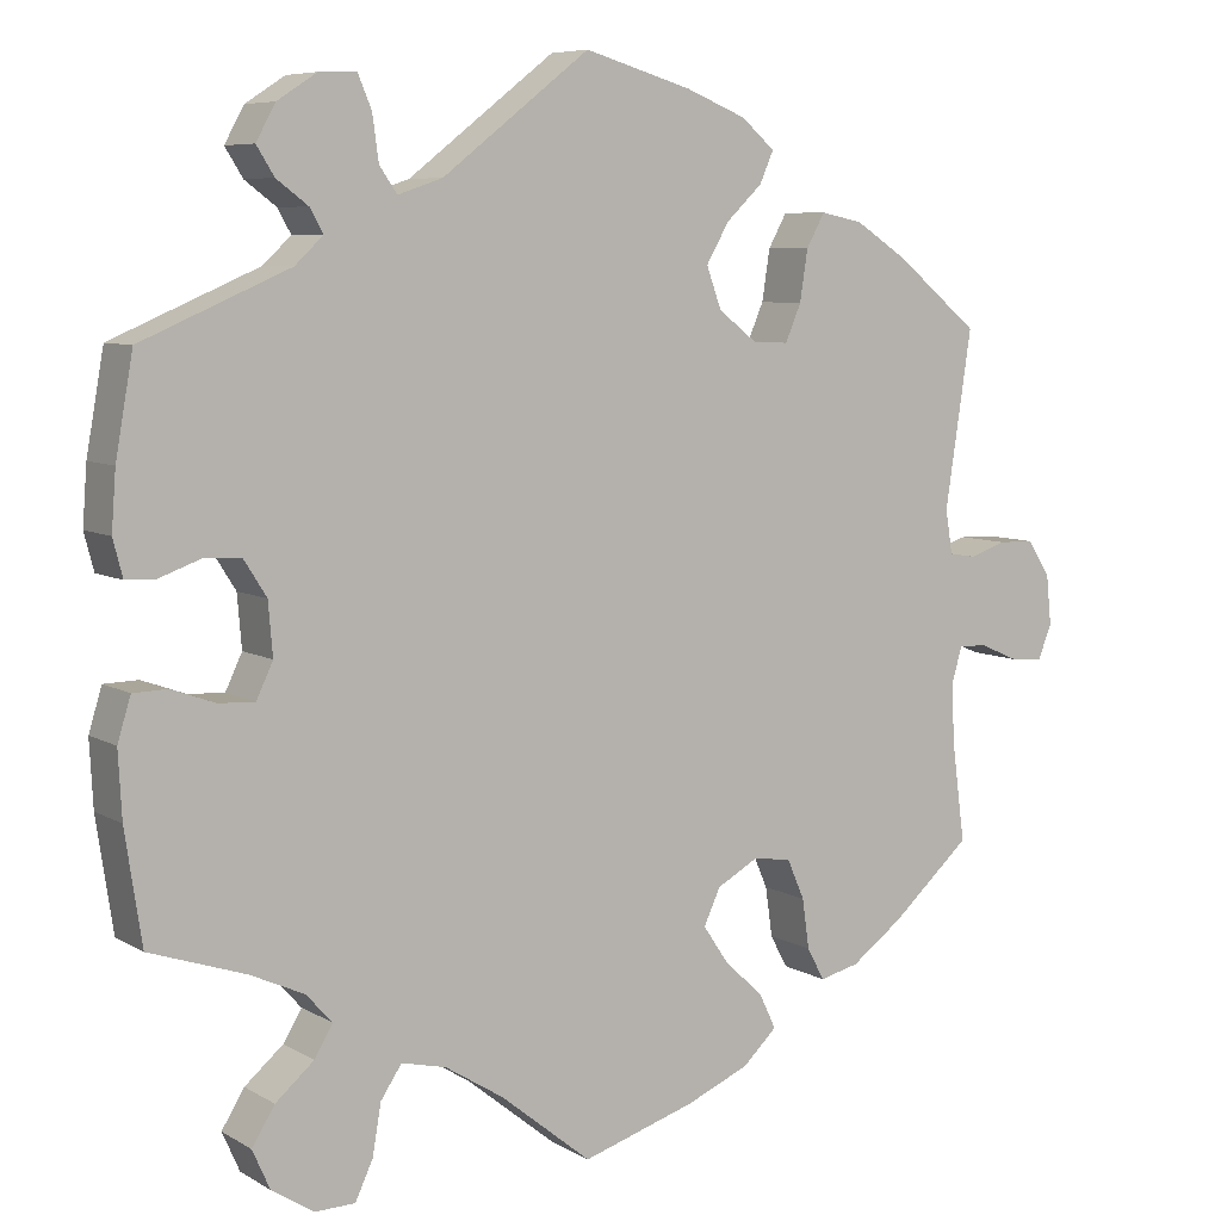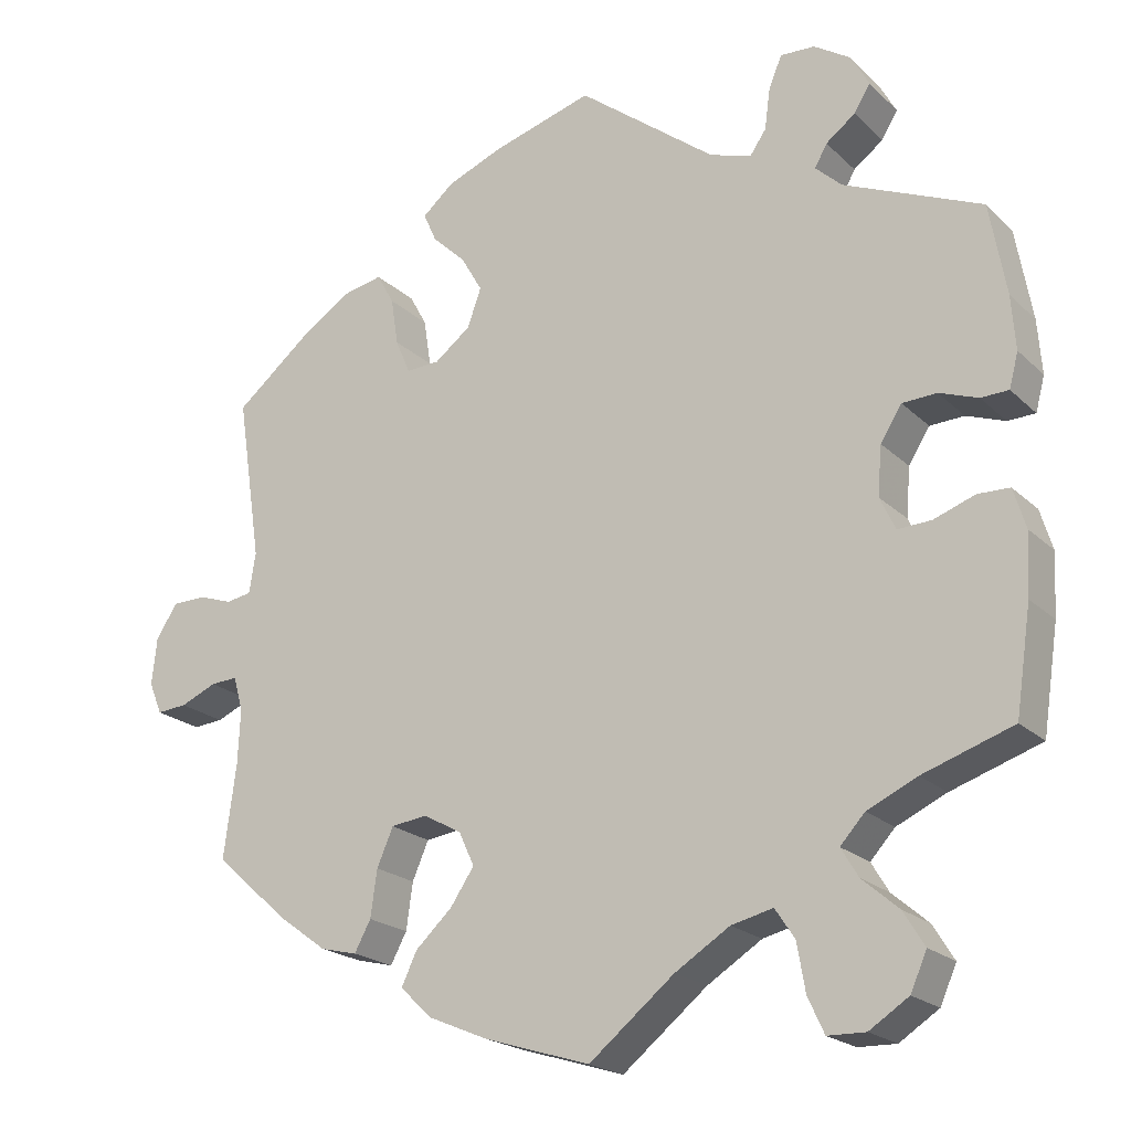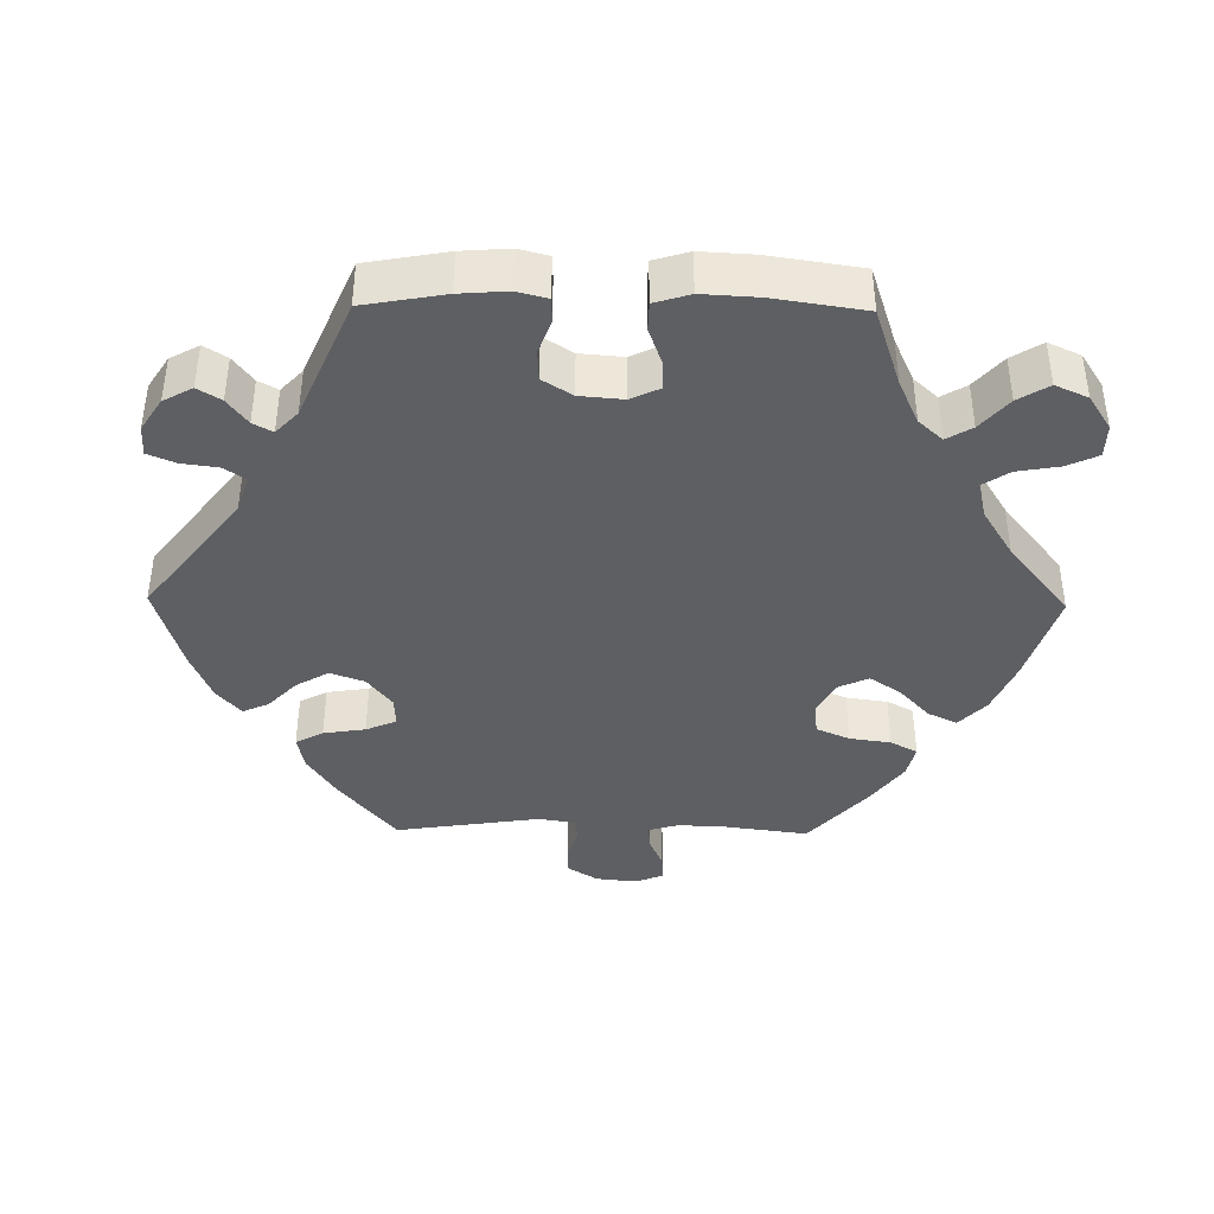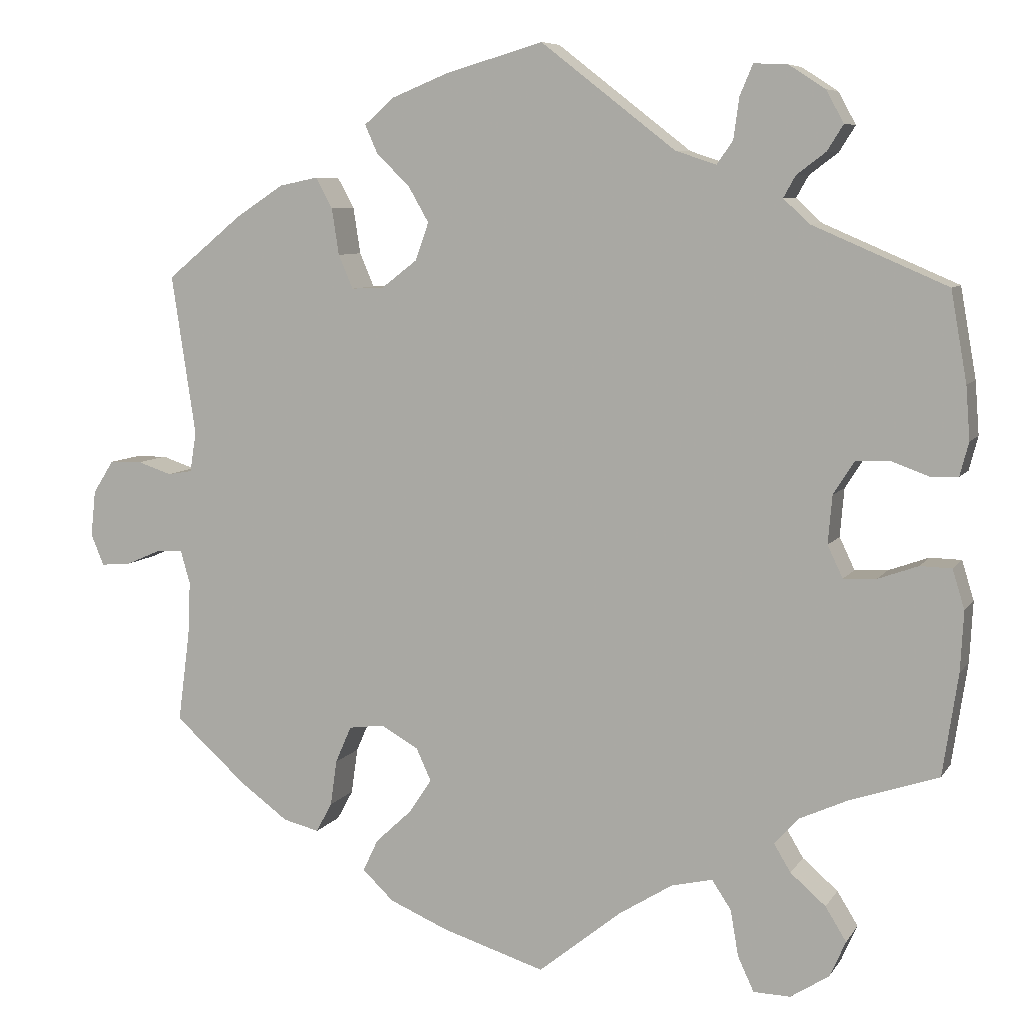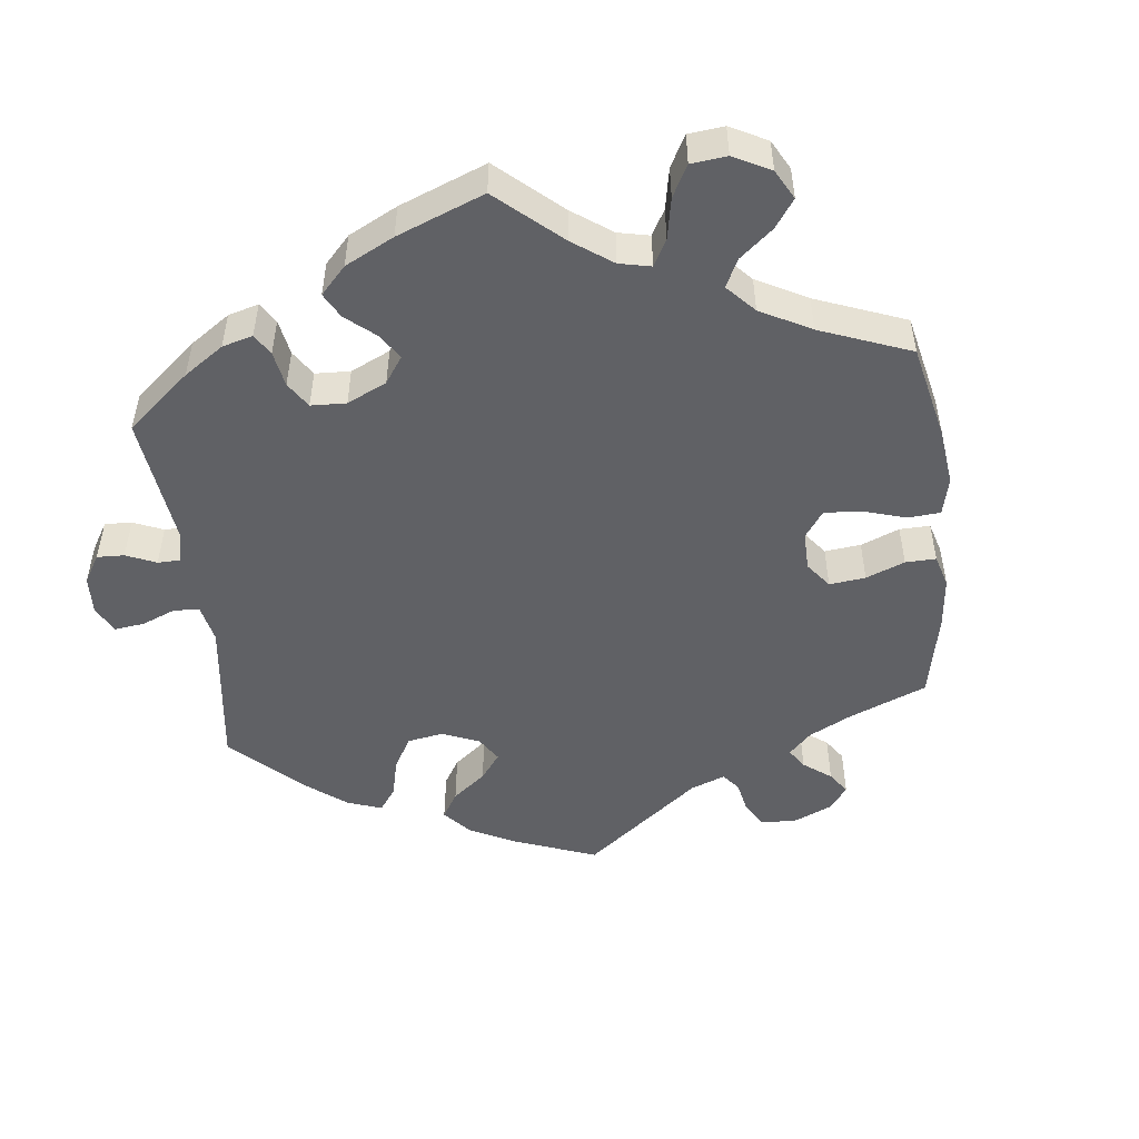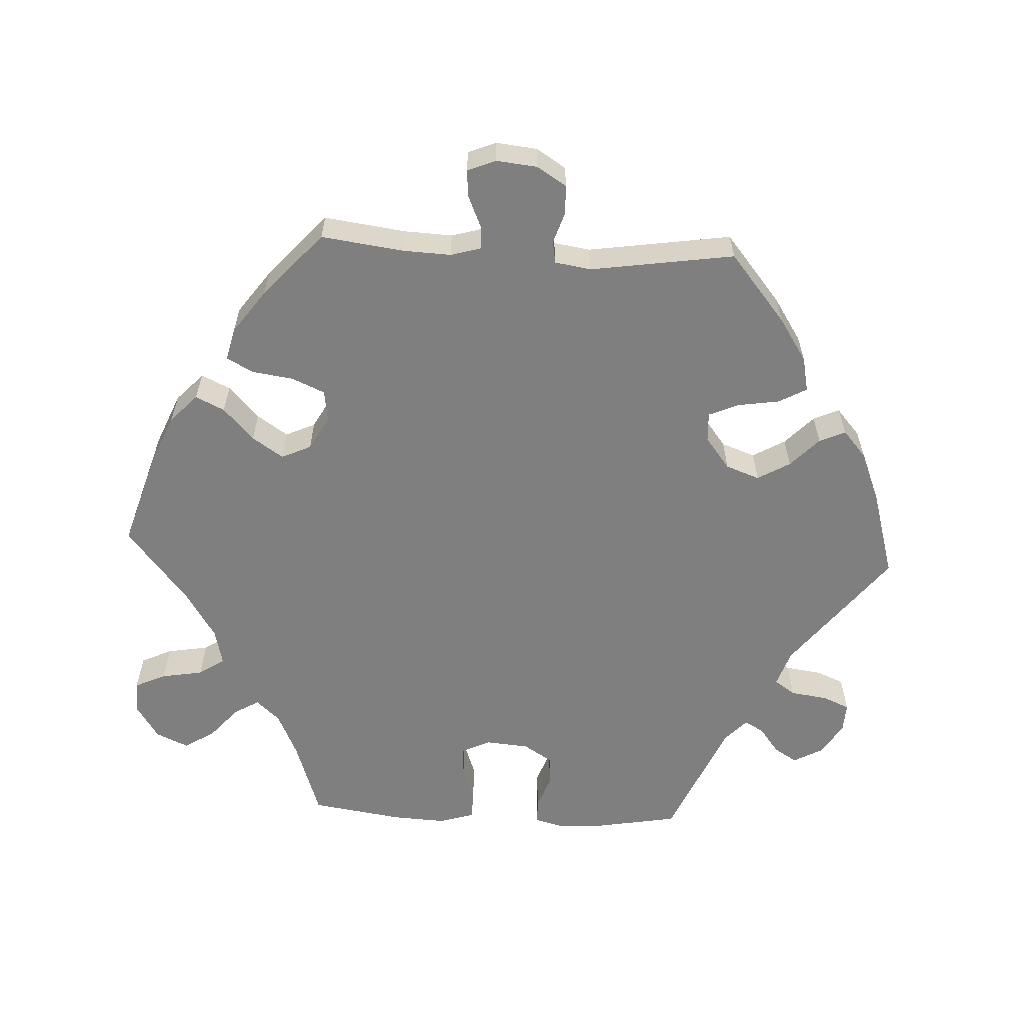
<metadata>
{"format":"obj","ext":"obj","renderer":"f3d","projection":"perspective","resolution":1024,"background":"white","views":[{"elev":7.1,"azim":147.7,"up":"+Z"},{"elev":-20.8,"azim":31.9,"up":"+Z"},{"elev":-40.3,"azim":89.1,"up":"+Y"},{"elev":7.6,"azim":19.1,"up":"+Z"},{"elev":-49.7,"azim":126.7,"up":"+Y"},{"elev":-59.7,"azim":-92.9,"up":"+Y"}]}
</metadata>
<code>
v 0.391 0.07 -0.326
v 0.33 0.07 -0.354
v 0.3 0.07 -0.387
v 0.321 0.07 -0.422
v 0.365 0.07 -0.46
v 0.391 0.07 -0.502
v 0.371 0.07 -0.547
v 0.323 0.07 -0.578
v 0.277 0.07 -0.577
v 0.257 0.07 -0.534
v 0.247 0.07 -0.476
v 0.223 0.07 -0.44
v 0.172 0.07 -0.452
v 0.105 0.07 -0.494
v 0.001 0.07 -0.578
v -0.128 0.07 -0.538
v -0.201 0.07 -0.507
v -0.24 0.07 -0.47
v -0.221 0.07 -0.43
v -0.176 0.07 -0.388
v -0.147 0.07 -0.345
v -0.166 0.07 -0.304
v -0.213 0.07 -0.278
v -0.257 0.07 -0.284
v -0.277 0.07 -0.33
v -0.285 0.07 -0.387
v -0.305 0.07 -0.424
v -0.35 0.07 -0.413
v -0.409 0.07 -0.37
v -0.5 0.07 -0.289
v -0.485 0.07 -0.175
v -0.482 0.07 -0.108
v -0.494 0.07 -0.066
v -0.527 0.07 -0.068
v -0.571 0.07 -0.087
v -0.608 0.07 -0.09
v -0.624 0.07 -0.051
v -0.618 0.07 0.006
v -0.592 0.07 0.047
v -0.551 0.07 0.048
v -0.509 0.07 0.034
v -0.478 0.07 0.039
v -0.47 0.07 0.089
v -0.5 0.07 0.289
v -0.405 0.07 0.367
v -0.345 0.07 0.406
v -0.297 0.07 0.416
v -0.276 0.07 0.378
v -0.267 0.07 0.32
v -0.249 0.07 0.278
v -0.208 0.07 0.28
v -0.164 0.07 0.314
v -0.147 0.07 0.361
v -0.173 0.07 0.406
v -0.214 0.07 0.445
v -0.23 0.07 0.481
v -0.192 0.07 0.514
v -0.123 0.07 0.542
v 0 0.07 0.578
v 0.168 0.07 0.448
v 0.219 0.07 0.431
v 0.239 0.07 0.46
v 0.246 0.07 0.511
v 0.262 0.07 0.549
v 0.304 0.07 0.547
v 0.349 0.07 0.518
v 0.371 0.07 0.478
v 0.351 0.07 0.446
v 0.315 0.07 0.419
v 0.3 0.07 0.392
v 0.332 0.07 0.362
v 0.5 0.07 0.29
v 0.52 0.07 0.178
v 0.525 0.07 0.112
v 0.514 0.07 0.07
v 0.48 0.07 0.069
v 0.433 0.07 0.086
v 0.391 0.07 0.084
v 0.365 0.07 0.043
v 0.36 0.07 -0.017
v 0.379 0.07 -0.057
v 0.42 0.07 -0.055
v 0.47 0.07 -0.037
v 0.509 0.07 -0.038
v 0.524 0.07 -0.087
v 0.52 0.07 -0.162
v 0.501 0.07 -0.289
v 0.391 0 -0.326
v 0.33 0 -0.354
v 0.3 0 -0.387
v 0.321 0 -0.422
v 0.365 0 -0.46
v 0.391 0 -0.502
v 0.371 0 -0.547
v 0.323 0 -0.578
v 0.277 0 -0.577
v 0.257 0 -0.534
v 0.247 0 -0.476
v 0.223 0 -0.44
v 0.172 0 -0.452
v 0.105 0 -0.494
v 0.001 0 -0.578
v -0.128 0 -0.538
v -0.201 0 -0.507
v -0.24 0 -0.47
v -0.221 0 -0.43
v -0.176 0 -0.388
v -0.147 0 -0.345
v -0.166 0 -0.304
v -0.213 0 -0.278
v -0.257 0 -0.284
v -0.277 0 -0.33
v -0.285 0 -0.387
v -0.305 0 -0.424
v -0.35 0 -0.413
v -0.409 0 -0.37
v -0.5 0 -0.289
v -0.485 0 -0.175
v -0.482 0 -0.108
v -0.494 0 -0.066
v -0.527 0 -0.068
v -0.571 0 -0.087
v -0.608 0 -0.09
v -0.624 0 -0.051
v -0.618 0 0.006
v -0.592 0 0.047
v -0.551 0 0.048
v -0.509 0 0.034
v -0.478 0 0.039
v -0.47 0 0.089
v -0.5 0 0.289
v -0.405 0 0.367
v -0.345 0 0.406
v -0.297 0 0.416
v -0.276 0 0.378
v -0.267 0 0.32
v -0.249 0 0.278
v -0.208 0 0.28
v -0.164 0 0.314
v -0.147 0 0.361
v -0.173 0 0.406
v -0.214 0 0.445
v -0.23 0 0.481
v -0.192 0 0.514
v -0.123 0 0.542
v 0 0 0.578
v 0.168 0 0.448
v 0.219 0 0.431
v 0.239 0 0.46
v 0.246 0 0.511
v 0.262 0 0.549
v 0.304 0 0.547
v 0.349 0 0.518
v 0.371 0 0.478
v 0.351 0 0.446
v 0.315 0 0.419
v 0.3 0 0.392
v 0.332 0 0.362
v 0.5 0 0.29
v 0.52 0 0.178
v 0.525 0 0.112
v 0.514 0 0.07
v 0.48 0 0.069
v 0.433 0 0.086
v 0.391 0 0.084
v 0.365 0 0.043
v 0.36 0 -0.017
v 0.379 0 -0.057
v 0.42 0 -0.055
v 0.47 0 -0.037
v 0.509 0 -0.038
v 0.524 0 -0.087
v 0.52 0 -0.162
v 0.501 0 -0.289
f 86 87 1
f 85 86 1 2
f 82 83 84 85
f 81 82 85 2
f 80 81 2 3
f 79 80 3
f 74 75 76 77
f 74 77 78
f 71 72 73 74
f 70 71 74 78
f 66 67 68 69
f 66 69 70
f 65 66 70
f 62 63 64 65
f 61 62 65 70
f 60 61 70 78
f 54 55 56 57
f 53 54 57 58
f 46 47 48 49
f 46 49 50
f 43 44 45 46
f 42 43 46 50
f 38 39 40 41
f 38 41 42
f 37 38 42
f 34 35 36 37
f 33 34 37 42
f 32 33 42 50
f 28 29 30 31
f 25 26 27 28
f 24 25 28 31
f 23 24 31 32
f 17 18 19 20
f 17 20 21
f 14 15 16 17
f 13 14 17 21
f 12 13 21 22
f 8 9 10 11
f 8 11 12
f 7 8 12
f 4 5 6 7
f 3 4 7 12
f 79 3 12 22
f 53 58 59 60
f 52 53 60 78
f 51 52 78 79
f 32 50 51 79
f 22 23 32 79
f 88 174 173
f 89 88 173 172
f 172 171 170 169
f 89 172 169 168
f 90 89 168 167
f 90 167 166
f 164 163 162 161
f 165 164 161
f 161 160 159 158
f 165 161 158 157
f 156 155 154 153
f 157 156 153
f 157 153 152
f 152 151 150 149
f 157 152 149 148
f 165 157 148 147
f 144 143 142 141
f 145 144 141 140
f 136 135 134 133
f 137 136 133
f 133 132 131 130
f 137 133 130 129
f 128 127 126 125
f 129 128 125
f 129 125 124
f 124 123 122 121
f 129 124 121 120
f 137 129 120 119
f 118 117 116 115
f 115 114 113 112
f 118 115 112 111
f 119 118 111 110
f 107 106 105 104
f 108 107 104
f 104 103 102 101
f 108 104 101 100
f 109 108 100 99
f 98 97 96 95
f 99 98 95
f 99 95 94
f 94 93 92 91
f 99 94 91 90
f 109 99 90 166
f 147 146 145 140
f 165 147 140 139
f 166 165 139 138
f 166 138 137 119
f 166 119 110 109
f 1 88 89 2
f 2 89 90 3
f 3 90 91 4
f 4 91 92 5
f 5 92 93 6
f 6 93 94 7
f 7 94 95 8
f 8 95 96 9
f 9 96 97 10
f 10 97 98 11
f 11 98 99 12
f 12 99 100 13
f 13 100 101 14
f 14 101 102 15
f 15 102 103 16
f 16 103 104 17
f 17 104 105 18
f 18 105 106 19
f 19 106 107 20
f 20 107 108 21
f 21 108 109 22
f 22 109 110 23
f 23 110 111 24
f 24 111 112 25
f 25 112 113 26
f 26 113 114 27
f 27 114 115 28
f 28 115 116 29
f 29 116 117 30
f 30 117 118 31
f 31 118 119 32
f 32 119 120 33
f 33 120 121 34
f 34 121 122 35
f 35 122 123 36
f 36 123 124 37
f 37 124 125 38
f 38 125 126 39
f 39 126 127 40
f 40 127 128 41
f 41 128 129 42
f 42 129 130 43
f 43 130 131 44
f 44 131 132 45
f 45 132 133 46
f 46 133 134 47
f 47 134 135 48
f 48 135 136 49
f 49 136 137 50
f 50 137 138 51
f 51 138 139 52
f 52 139 140 53
f 53 140 141 54
f 54 141 142 55
f 55 142 143 56
f 56 143 144 57
f 57 144 145 58
f 58 145 146 59
f 59 146 147 60
f 60 147 148 61
f 61 148 149 62
f 62 149 150 63
f 63 150 151 64
f 64 151 152 65
f 65 152 153 66
f 66 153 154 67
f 67 154 155 68
f 68 155 156 69
f 69 156 157 70
f 70 157 158 71
f 71 158 159 72
f 72 159 160 73
f 73 160 161 74
f 74 161 162 75
f 75 162 163 76
f 76 163 164 77
f 77 164 165 78
f 78 165 166 79
f 79 166 167 80
f 80 167 168 81
f 81 168 169 82
f 82 169 170 83
f 83 170 171 84
f 84 171 172 85
f 85 172 173 86
f 86 173 174 87
f 87 174 88 1

</code>
